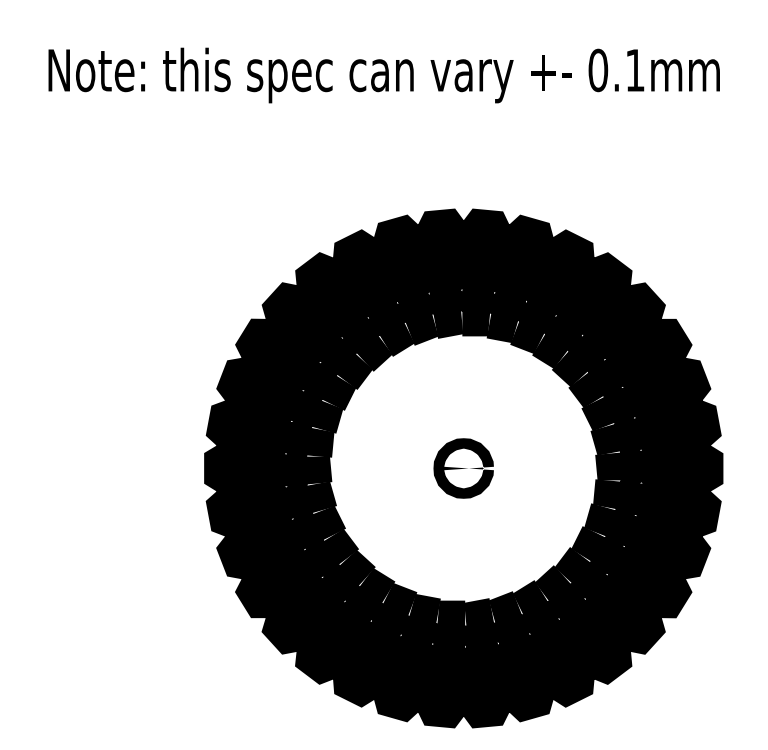
<metadata>
{"format":"dxf","ext":"dxf","renderer":"ezdxf+matplotlib","layout":"modelspace","background":"white","min_lineweight":24,"dpi":150}
</metadata>
<code>
0
SECTION
2
ENTITIES
0
LWPOLYLINE
8
Gear68
90
511
70
0
10
21.1
20
0.8295
10
21.36
20
0.7055
10
21.62
20
0.5724
10
21.88
20
0.4306
10
22.14
20
0.2801
10
22.4
20
0.1212
10
22.4
20
0
10
22.4
20
-0.1212
10
22.14
20
-0.2801
10
21.88
20
-0.4306
10
21.62
20
-0.5724
10
21.36
20
-0.7055
10
21.1
20
-0.8295
10
21.1
20
-0.9754
10
20.92
20
-2.918
10
20.9
20
-3.062
10
21.13
20
-3.232
10
21.36
20
-3.411
10
21.59
20
-3.598
10
21.82
20
-3.793
10
22.04
20
-3.997
10
22.02
20
-4.116
10
22
20
-4.235
10
21.71
20
-4.344
10
21.43
20
-4.444
10
21.15
20
-4.536
10
20.87
20
-4.619
10
20.59
20
-4.693
10
20.56
20
-4.835
10
20.03
20
-6.712
10
19.98
20
-6.85
10
20.18
20
-7.06
10
20.37
20
-7.278
10
20.56
20
-7.504
10
20.75
20
-7.737
10
20.93
20
-7.979
10
20.89
20
-8.092
10
20.84
20
-8.205
10
20.55
20
-8.26
10
20.25
20
-8.307
10
19.96
20
-8.345
10
19.67
20
-8.376
10
19.38
20
-8.397
10
19.32
20
-8.531
10
18.45
20
-10.28
10
18.38
20
-10.4
10
18.54
20
-10.65
10
18.69
20
-10.9
10
18.83
20
-11.15
10
18.97
20
-11.42
10
19.11
20
-11.69
10
19.04
20
-11.79
10
18.98
20
-11.89
10
18.68
20
-11.89
10
18.38
20
-11.89
10
18.08
20
-11.87
10
17.79
20
-11.85
10
17.51
20
-11.81
10
17.42
20
-11.94
10
16.25
20
-13.49
10
16.15
20
-13.6
10
16.26
20
-13.87
10
16.37
20
-14.15
10
16.46
20
-14.42
10
16.55
20
-14.71
10
16.64
20
-15
10
16.55
20
-15.09
10
16.47
20
-15.18
10
16.17
20
-15.12
10
15.88
20
-15.06
10
15.59
20
-14.99
10
15.31
20
-14.91
10
15.04
20
-14.83
10
14.93
20
-14.93
10
13.49
20
-16.25
10
13.38
20
-16.34
10
13.44
20
-16.62
10
13.49
20
-16.91
10
13.53
20
-17.2
10
13.57
20
-17.5
10
13.6
20
-17.8
10
13.5
20
-17.88
10
13.4
20
-17.95
10
13.12
20
-17.84
10
12.84
20
-17.72
10
12.57
20
-17.6
10
12.31
20
-17.47
10
12.06
20
-17.34
10
11.94
20
-17.42
10
10.28
20
-18.45
10
10.15
20
-18.52
10
10.15
20
-18.81
10
10.15
20
-19.1
10
10.14
20
-19.4
10
10.12
20
-19.7
10
10.09
20
-20
10
9.985
20
-20.05
10
9.876
20
-20.11
10
9.619
20
-19.95
10
9.369
20
-19.78
10
9.126
20
-19.61
10
8.891
20
-19.44
10
8.664
20
-19.26
10
8.531
20
-19.32
10
6.712
20
-20.03
10
6.573
20
-20.07
10
6.525
20
-20.36
10
6.468
20
-20.64
10
6.403
20
-20.93
10
6.329
20
-21.22
10
6.247
20
-21.51
10
6.13
20
-21.54
10
6.013
20
-21.58
10
5.79
20
-21.37
10
5.575
20
-21.17
10
5.367
20
-20.96
10
5.168
20
-20.74
10
4.977
20
-20.53
10
4.835
20
-20.56
10
2.918
20
-20.92
10
2.773
20
-20.94
10
2.674
20
-21.21
10
2.565
20
-21.48
10
2.448
20
-21.75
10
2.322
20
-22.02
10
2.187
20
-22.29
10
2.067
20
-22.3
10
1.946
20
-22.32
10
1.764
20
-22.07
10
1.59
20
-21.83
10
1.425
20
-21.59
10
1.269
20
-21.34
10
1.121
20
-21.09
10
0.9754
20
-21.1
10
-0.9754
20
-21.1
10
-1.121
20
-21.09
10
-1.269
20
-21.34
10
-1.425
20
-21.59
10
-1.59
20
-21.83
10
-1.764
20
-22.07
10
-1.946
20
-22.32
10
-2.067
20
-22.3
10
-2.187
20
-22.29
10
-2.322
20
-22.02
10
-2.448
20
-21.75
10
-2.565
20
-21.48
10
-2.674
20
-21.21
10
-2.773
20
-20.94
10
-2.918
20
-20.92
10
-4.835
20
-20.56
10
-4.977
20
-20.53
10
-5.168
20
-20.74
10
-5.367
20
-20.96
10
-5.575
20
-21.17
10
-5.79
20
-21.37
10
-6.013
20
-21.58
10
-6.13
20
-21.54
10
-6.247
20
-21.51
10
-6.329
20
-21.22
10
-6.403
20
-20.93
10
-6.468
20
-20.64
10
-6.525
20
-20.36
10
-6.573
20
-20.07
10
-6.712
20
-20.03
10
-8.531
20
-19.32
10
-8.664
20
-19.26
10
-8.891
20
-19.44
10
-9.126
20
-19.61
10
-9.369
20
-19.78
10
-9.619
20
-19.95
10
-9.876
20
-20.11
10
-9.985
20
-20.05
10
-10.09
20
-20
10
-10.12
20
-19.7
10
-10.14
20
-19.4
10
-10.15
20
-19.1
10
-10.15
20
-18.81
10
-10.15
20
-18.52
10
-10.28
20
-18.45
10
-11.94
20
-17.42
10
-12.06
20
-17.34
10
-12.31
20
-17.47
10
-12.57
20
-17.6
10
-12.84
20
-17.72
10
-13.12
20
-17.84
10
-13.4
20
-17.95
10
-13.5
20
-17.88
10
-13.6
20
-17.8
10
-13.57
20
-17.5
10
-13.53
20
-17.2
10
-13.49
20
-16.91
10
-13.44
20
-16.62
10
-13.38
20
-16.34
10
-13.49
20
-16.25
10
-14.93
20
-14.93
10
-15.04
20
-14.83
10
-15.31
20
-14.91
10
-15.59
20
-14.99
10
-15.88
20
-15.06
10
-16.17
20
-15.12
10
-16.47
20
-15.18
10
-16.55
20
-15.09
10
-16.64
20
-15
10
-16.55
20
-14.71
10
-16.46
20
-14.42
10
-16.37
20
-14.15
10
-16.26
20
-13.87
10
-16.15
20
-13.6
10
-16.25
20
-13.49
10
-17.42
20
-11.94
10
-17.51
20
-11.81
10
-17.79
20
-11.85
10
-18.08
20
-11.87
10
-18.38
20
-11.89
10
-18.68
20
-11.89
10
-18.98
20
-11.89
10
-19.04
20
-11.79
10
-19.11
20
-11.69
10
-18.97
20
-11.42
10
-18.83
20
-11.15
10
-18.69
20
-10.9
10
-18.54
20
-10.65
10
-18.38
20
-10.4
10
-18.45
20
-10.28
10
-19.32
20
-8.531
10
-19.38
20
-8.397
10
-19.67
20
-8.376
10
-19.96
20
-8.345
10
-20.25
20
-8.307
10
-20.55
20
-8.26
10
-20.84
20
-8.205
10
-20.89
20
-8.092
10
-20.93
20
-7.979
10
-20.75
20
-7.737
10
-20.56
20
-7.504
10
-20.37
20
-7.278
10
-20.18
20
-7.06
10
-19.98
20
-6.85
10
-20.03
20
-6.712
10
-20.56
20
-4.835
10
-20.59
20
-4.693
10
-20.87
20
-4.619
10
-21.15
20
-4.536
10
-21.43
20
-4.444
10
-21.71
20
-4.344
10
-22
20
-4.235
10
-22.02
20
-4.116
10
-22.04
20
-3.997
10
-21.82
20
-3.793
10
-21.59
20
-3.598
10
-21.36
20
-3.411
10
-21.13
20
-3.232
10
-20.9
20
-3.062
10
-20.92
20
-2.918
10
-21.1
20
-0.9754
10
-21.1
20
-0.8295
10
-21.36
20
-0.7055
10
-21.62
20
-0.5724
10
-21.88
20
-0.4306
10
-22.14
20
-0.2801
10
-22.4
20
-0.1212
10
-22.4
20
0
10
-22.4
20
0.1212
10
-22.14
20
0.2801
10
-21.88
20
0.4306
10
-21.62
20
0.5724
10
-21.36
20
0.7055
10
-21.1
20
0.8295
10
-21.1
20
0.9754
10
-20.92
20
2.918
10
-20.9
20
3.062
10
-21.13
20
3.232
10
-21.36
20
3.411
10
-21.59
20
3.598
10
-21.82
20
3.793
10
-22.04
20
3.997
10
-22.02
20
4.116
10
-22
20
4.235
10
-21.71
20
4.344
10
-21.43
20
4.444
10
-21.15
20
4.536
10
-20.87
20
4.619
10
-20.59
20
4.693
10
-20.56
20
4.835
10
-20.03
20
6.712
10
-19.98
20
6.85
10
-20.18
20
7.06
10
-20.37
20
7.278
10
-20.56
20
7.504
10
-20.75
20
7.737
10
-20.93
20
7.979
10
-20.89
20
8.092
10
-20.84
20
8.205
10
-20.55
20
8.26
10
-20.25
20
8.307
10
-19.96
20
8.345
10
-19.67
20
8.376
10
-19.38
20
8.397
10
-19.32
20
8.531
10
-18.45
20
10.28
10
-18.38
20
10.4
10
-18.54
20
10.65
10
-18.69
20
10.9
10
-18.83
20
11.15
10
-18.97
20
11.42
10
-19.11
20
11.69
10
-19.04
20
11.79
10
-18.98
20
11.89
10
-18.68
20
11.89
10
-18.38
20
11.89
10
-18.08
20
11.87
10
-17.79
20
11.85
10
-17.51
20
11.81
10
-17.42
20
11.94
10
-16.25
20
13.49
10
-16.15
20
13.6
10
-16.26
20
13.87
10
-16.37
20
14.15
10
-16.46
20
14.42
10
-16.55
20
14.71
10
-16.64
20
15
10
-16.55
20
15.09
10
-16.47
20
15.18
10
-16.17
20
15.12
10
-15.88
20
15.06
10
-15.59
20
14.99
10
-15.31
20
14.91
10
-15.04
20
14.83
10
-14.93
20
14.93
10
-13.49
20
16.25
10
-13.38
20
16.34
10
-13.44
20
16.62
10
-13.49
20
16.91
10
-13.53
20
17.2
10
-13.57
20
17.5
10
-13.6
20
17.8
10
-13.5
20
17.88
10
-13.4
20
17.95
10
-13.12
20
17.84
10
-12.84
20
17.72
10
-12.57
20
17.6
10
-12.31
20
17.47
10
-12.06
20
17.34
10
-11.94
20
17.42
10
-10.28
20
18.45
10
-10.15
20
18.52
10
-10.15
20
18.81
10
-10.15
20
19.1
10
-10.14
20
19.4
10
-10.12
20
19.7
10
-10.09
20
20
10
-9.985
20
20.05
10
-9.876
20
20.11
10
-9.619
20
19.95
10
-9.369
20
19.78
10
-9.126
20
19.61
10
-8.891
20
19.44
10
-8.664
20
19.26
10
-8.531
20
19.32
10
-6.712
20
20.03
10
-6.573
20
20.07
10
-6.525
20
20.36
10
-6.468
20
20.64
10
-6.403
20
20.93
10
-6.329
20
21.22
10
-6.247
20
21.51
10
-6.13
20
21.54
10
-6.013
20
21.58
10
-5.79
20
21.37
10
-5.575
20
21.17
10
-5.367
20
20.96
10
-5.168
20
20.74
10
-4.977
20
20.53
10
-4.835
20
20.56
10
-2.918
20
20.92
10
-2.773
20
20.94
10
-2.674
20
21.21
10
-2.565
20
21.48
10
-2.448
20
21.75
10
-2.322
20
22.02
10
-2.187
20
22.29
10
-2.067
20
22.3
10
-1.946
20
22.32
10
-1.764
20
22.07
10
-1.59
20
21.83
10
-1.425
20
21.59
10
-1.269
20
21.34
10
-1.121
20
21.09
10
-0.9754
20
21.1
10
0.9754
20
21.1
10
1.121
20
21.09
10
1.269
20
21.34
10
1.425
20
21.59
10
1.59
20
21.83
10
1.764
20
22.07
10
1.946
20
22.32
10
2.067
20
22.3
10
2.187
20
22.29
10
2.322
20
22.02
10
2.448
20
21.75
10
2.565
20
21.48
10
2.674
20
21.21
10
2.773
20
20.94
10
2.918
20
20.92
10
4.835
20
20.56
10
4.977
20
20.53
10
5.168
20
20.74
10
5.367
20
20.96
10
5.575
20
21.17
10
5.79
20
21.37
10
6.013
20
21.58
10
6.13
20
21.54
10
6.247
20
21.51
10
6.329
20
21.22
10
6.403
20
20.93
10
6.468
20
20.64
10
6.525
20
20.36
10
6.573
20
20.07
10
6.712
20
20.03
10
8.531
20
19.32
10
8.664
20
19.26
10
8.891
20
19.44
10
9.126
20
19.61
10
9.369
20
19.78
10
9.619
20
19.95
10
9.876
20
20.11
10
9.985
20
20.05
10
10.09
20
20
10
10.12
20
19.7
10
10.14
20
19.4
10
10.15
20
19.1
10
10.15
20
18.81
10
10.15
20
18.52
10
10.28
20
18.45
10
11.94
20
17.42
10
12.06
20
17.34
10
12.31
20
17.47
10
12.57
20
17.6
10
12.84
20
17.72
10
13.12
20
17.84
10
13.4
20
17.95
10
13.5
20
17.88
10
13.6
20
17.8
10
13.57
20
17.5
10
13.53
20
17.2
10
13.49
20
16.91
10
13.44
20
16.62
10
13.38
20
16.34
10
13.49
20
16.25
10
14.93
20
14.93
10
15.04
20
14.83
10
15.31
20
14.91
10
15.59
20
14.99
10
15.88
20
15.06
10
16.17
20
15.12
10
16.47
20
15.18
10
16.55
20
15.09
10
16.64
20
15
10
16.55
20
14.71
10
16.46
20
14.42
10
16.37
20
14.15
10
16.26
20
13.87
10
16.15
20
13.6
10
16.25
20
13.49
10
17.42
20
11.94
10
17.51
20
11.81
10
17.79
20
11.85
10
18.08
20
11.87
10
18.38
20
11.89
10
18.68
20
11.89
10
18.98
20
11.89
10
19.04
20
11.79
10
19.11
20
11.69
10
18.97
20
11.42
10
18.83
20
11.15
10
18.69
20
10.9
10
18.54
20
10.65
10
18.38
20
10.4
10
18.45
20
10.28
10
19.32
20
8.531
10
19.38
20
8.397
10
19.67
20
8.376
10
19.96
20
8.345
10
20.25
20
8.307
10
20.55
20
8.26
10
20.84
20
8.205
10
20.89
20
8.092
10
20.93
20
7.979
10
20.75
20
7.737
10
20.56
20
7.504
10
20.37
20
7.278
10
20.18
20
7.06
10
19.98
20
6.85
10
20.03
20
6.712
10
20.56
20
4.835
10
20.59
20
4.693
10
20.87
20
4.619
10
21.15
20
4.536
10
21.43
20
4.444
10
21.71
20
4.344
10
22
20
4.235
10
22.02
20
4.116
10
22.04
20
3.997
10
21.82
20
3.793
10
21.59
20
3.598
10
21.36
20
3.411
10
21.13
20
3.232
10
20.9
20
3.062
10
20.92
20
2.918
10
21.1
20
0.9754
10
21.1
20
0.8295
0
LWPOLYLINE
8
Gear68
90
5
70
0
10
14.95
20
-1.25
10
14.92
20
-1.518
10
18.49
20
-2.185
10
18.58
20
-1.25
10
14.95
20
-1.25
0
LWPOLYLINE
8
Gear68
90
5
70
0
10
14.46
20
-3.975
10
14.39
20
-4.234
10
17.78
20
-5.546
10
18.03
20
-4.642
10
14.46
20
-3.975
0
LWPOLYLINE
8
Gear68
90
5
70
0
10
13.49
20
-6.565
10
13.37
20
-6.806
10
16.45
20
-8.717
10
16.87
20
-7.877
10
13.49
20
-6.565
0
LWPOLYLINE
8
Gear68
90
5
70
0
10
12.05
20
-8.932
10
11.89
20
-9.147
10
14.57
20
-11.59
10
15.14
20
-10.84
10
12.05
20
-8.932
0
LWPOLYLINE
8
Gear68
90
5
70
0
10
10.2
20
-10.99
10
10.01
20
-11.18
10
12.19
20
-14.07
10
12.89
20
-13.44
10
10.2
20
-10.99
0
LWPOLYLINE
8
Gear68
90
5
70
0
10
8.011
20
-12.68
10
7.782
20
-12.82
10
9.4
20
-16.07
10
10.2
20
-15.58
10
8.011
20
-12.68
0
LWPOLYLINE
8
Gear68
90
5
70
0
10
5.544
20
-13.94
10
5.293
20
-14.04
10
6.286
20
-17.53
10
7.162
20
-17.19
10
5.544
20
-13.94
0
LWPOLYLINE
8
Gear68
90
5
70
0
10
2.888
20
-14.72
10
2.624
20
-14.77
10
2.959
20
-18.38
10
3.882
20
-18.21
10
2.888
20
-14.72
0
LWPOLYLINE
8
Gear68
90
5
70
0
10
0.1345
20
-15
10
-0.1345
20
-15
10
-0.4695
20
-18.61
10
0.4695
20
-18.61
10
0.1345
20
-15
0
LWPOLYLINE
8
Gear68
90
5
70
0
10
-2.624
20
-14.77
10
-2.888
20
-14.72
10
-3.882
20
-18.21
10
-2.959
20
-18.38
10
-2.624
20
-14.77
0
LWPOLYLINE
8
Gear68
90
5
70
0
10
-5.293
20
-14.04
10
-5.544
20
-13.94
10
-7.162
20
-17.19
10
-6.286
20
-17.53
10
-5.293
20
-14.04
0
LWPOLYLINE
8
Gear68
90
5
70
0
10
-7.782
20
-12.82
10
-8.011
20
-12.68
10
-10.2
20
-15.58
10
-9.4
20
-16.07
10
-7.782
20
-12.82
0
LWPOLYLINE
8
Gear68
90
5
70
0
10
-10.01
20
-11.18
10
-10.2
20
-10.99
10
-12.89
20
-13.44
10
-12.19
20
-14.07
10
-10.01
20
-11.18
0
LWPOLYLINE
8
Gear68
90
5
70
0
10
-11.89
20
-9.147
10
-12.05
20
-8.932
10
-15.14
20
-10.84
10
-14.57
20
-11.59
10
-11.89
20
-9.147
0
LWPOLYLINE
8
Gear68
90
5
70
0
10
-13.37
20
-6.806
10
-13.49
20
-6.565
10
-16.87
20
-7.877
10
-16.45
20
-8.717
10
-13.37
20
-6.806
0
LWPOLYLINE
8
Gear68
90
5
70
0
10
-14.39
20
-4.234
10
-14.46
20
-3.975
10
-18.03
20
-4.642
10
-17.78
20
-5.546
10
-14.39
20
-4.234
0
LWPOLYLINE
8
Gear68
90
5
70
0
10
-14.92
20
-1.518
10
-14.95
20
-1.25
10
-18.58
20
-1.25
10
-18.49
20
-2.185
10
-14.92
20
-1.518
0
LWPOLYLINE
8
Gear68
90
5
70
0
10
-14.95
20
1.25
10
-14.92
20
1.518
10
-18.49
20
2.185
10
-18.58
20
1.25
10
-14.95
20
1.25
0
LWPOLYLINE
8
Gear68
90
5
70
0
10
-14.46
20
3.975
10
-14.39
20
4.234
10
-17.78
20
5.546
10
-18.03
20
4.642
10
-14.46
20
3.975
0
LWPOLYLINE
8
Gear68
90
5
70
0
10
-13.49
20
6.565
10
-13.37
20
6.806
10
-16.45
20
8.717
10
-16.87
20
7.877
10
-13.49
20
6.565
0
LWPOLYLINE
8
Gear68
90
5
70
0
10
-12.05
20
8.932
10
-11.89
20
9.147
10
-14.57
20
11.59
10
-15.14
20
10.84
10
-12.05
20
8.932
0
LWPOLYLINE
8
Gear68
90
5
70
0
10
-10.2
20
10.99
10
-10.01
20
11.18
10
-12.19
20
14.07
10
-12.89
20
13.44
10
-10.2
20
10.99
0
LWPOLYLINE
8
Gear68
90
5
70
0
10
-8.011
20
12.68
10
-7.782
20
12.82
10
-9.4
20
16.07
10
-10.2
20
15.58
10
-8.011
20
12.68
0
LWPOLYLINE
8
Gear68
90
5
70
0
10
-5.544
20
13.94
10
-5.293
20
14.04
10
-6.286
20
17.53
10
-7.162
20
17.19
10
-5.544
20
13.94
0
LWPOLYLINE
8
Gear68
90
5
70
0
10
-2.888
20
14.72
10
-2.624
20
14.77
10
-2.959
20
18.38
10
-3.882
20
18.21
10
-2.888
20
14.72
0
LWPOLYLINE
8
Gear68
90
5
70
0
10
-0.1345
20
15
10
0.1345
20
15
10
0.4695
20
18.61
10
-0.4695
20
18.61
10
-0.1345
20
15
0
LWPOLYLINE
8
Gear68
90
5
70
0
10
2.624
20
14.77
10
2.888
20
14.72
10
3.882
20
18.21
10
2.959
20
18.38
10
2.624
20
14.77
0
LWPOLYLINE
8
Gear68
90
5
70
0
10
5.293
20
14.04
10
5.544
20
13.94
10
7.162
20
17.19
10
6.286
20
17.53
10
5.293
20
14.04
0
LWPOLYLINE
8
Gear68
90
5
70
0
10
7.782
20
12.82
10
8.011
20
12.68
10
10.2
20
15.58
10
9.4
20
16.07
10
7.782
20
12.82
0
LWPOLYLINE
8
Gear68
90
5
70
0
10
10.01
20
11.18
10
10.2
20
10.99
10
12.89
20
13.44
10
12.19
20
14.07
10
10.01
20
11.18
0
LWPOLYLINE
8
Gear68
90
5
70
0
10
11.89
20
9.147
10
12.05
20
8.932
10
15.14
20
10.84
10
14.57
20
11.59
10
11.89
20
9.147
0
LWPOLYLINE
8
Gear68
90
5
70
0
10
13.37
20
6.806
10
13.49
20
6.565
10
16.87
20
7.877
10
16.45
20
8.717
10
13.37
20
6.806
0
LWPOLYLINE
8
Gear68
90
5
70
0
10
14.39
20
4.234
10
14.46
20
3.975
10
18.03
20
4.642
10
17.78
20
5.546
10
14.39
20
4.234
0
LWPOLYLINE
8
Gear68
90
5
70
0
10
14.92
20
1.518
10
14.95
20
1.25
10
18.58
20
1.25
10
18.49
20
2.185
10
14.92
20
1.518
0
CIRCLE
8
Gear68
10
-2e-16
20
0
30
0
40
0.5
0
DIMENSION
8
sizes
10
22.4
20
30
30
0
11
5.4e-15
21
31.87
31
0
70
0
71
5
72
1
41
1
42
0
1

3
Standard
13
-22.4
23
0.1212
33
0
14
22.4
24
0.1212
34
0
50
0
0
DIMENSION
8
sizes
10
-0.5
20
0
30
0
11
1e-16
21
1.875
31
0
70
3
71
5
72
1
41
1
42
0
1

3
Standard
15
0.5
25
0
35
0
40
0
0
MTEXT
8
sizes
10
-40
20
40
30
0
40
4
41
100
71
1
72
0
1
Note: this spec can vary +- 0.1mm
7
normallatin1
50
0
73
1
44
1
0
ENDSEC
0
EOF

</code>
